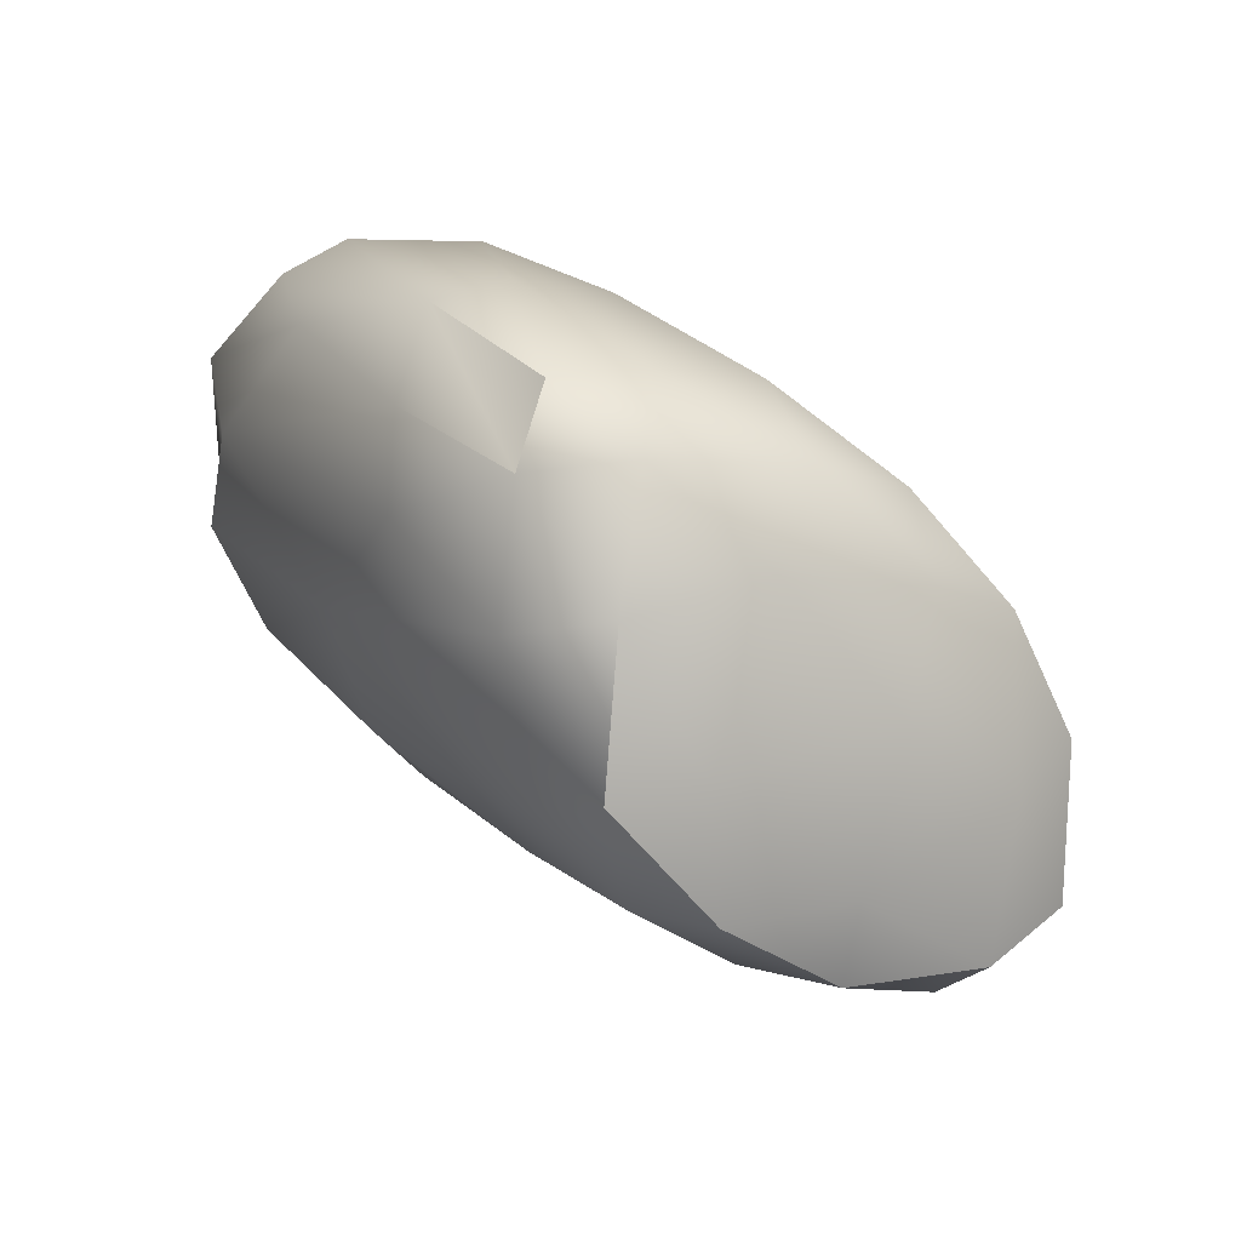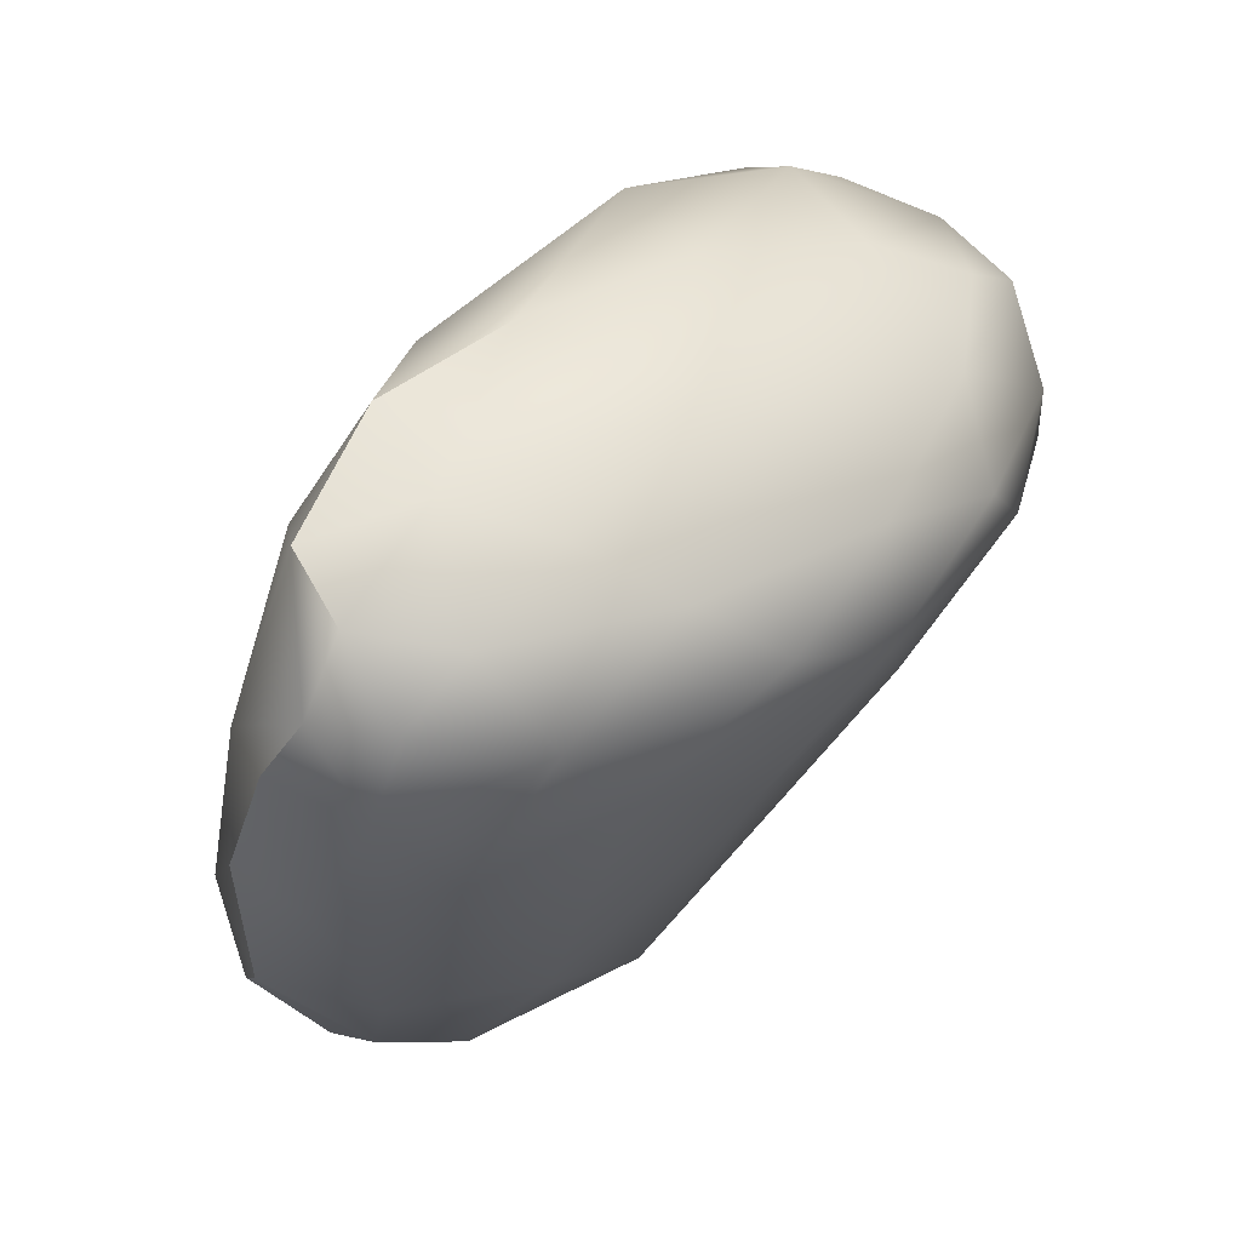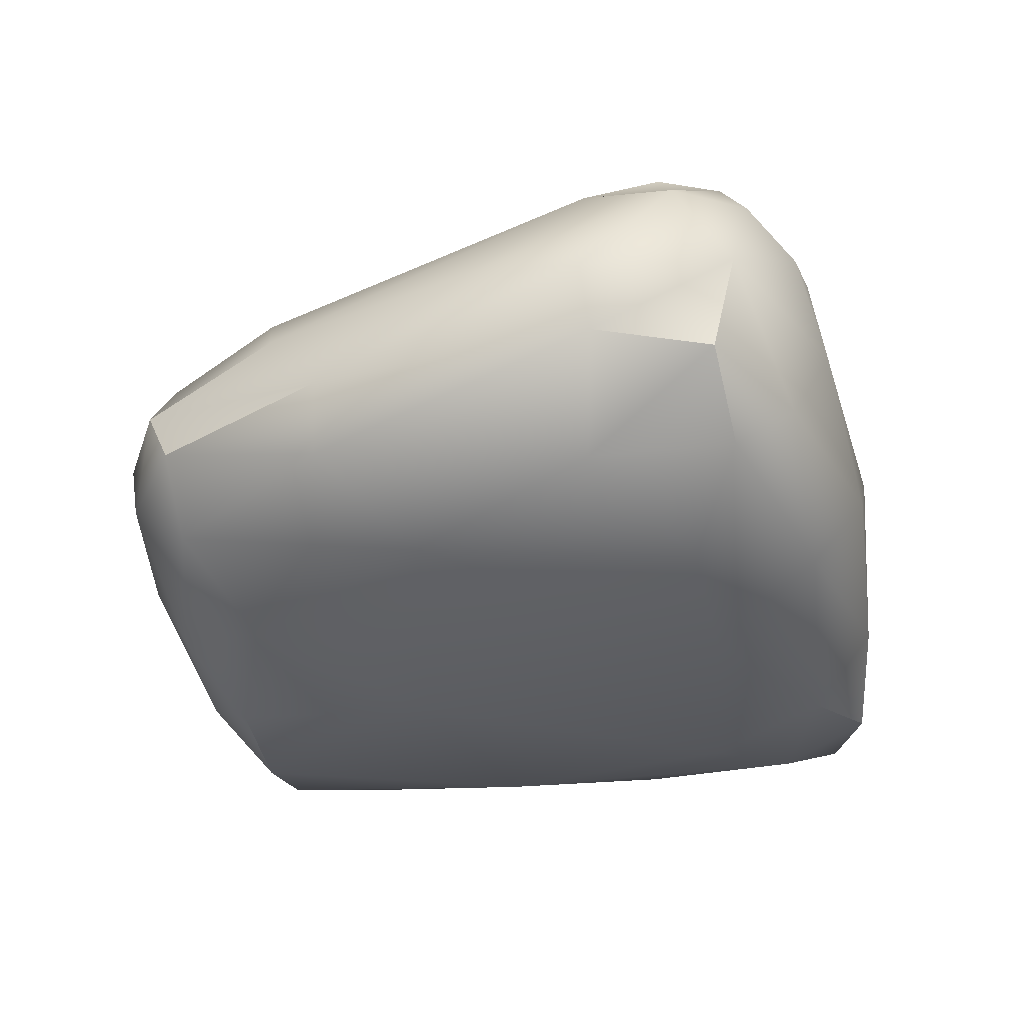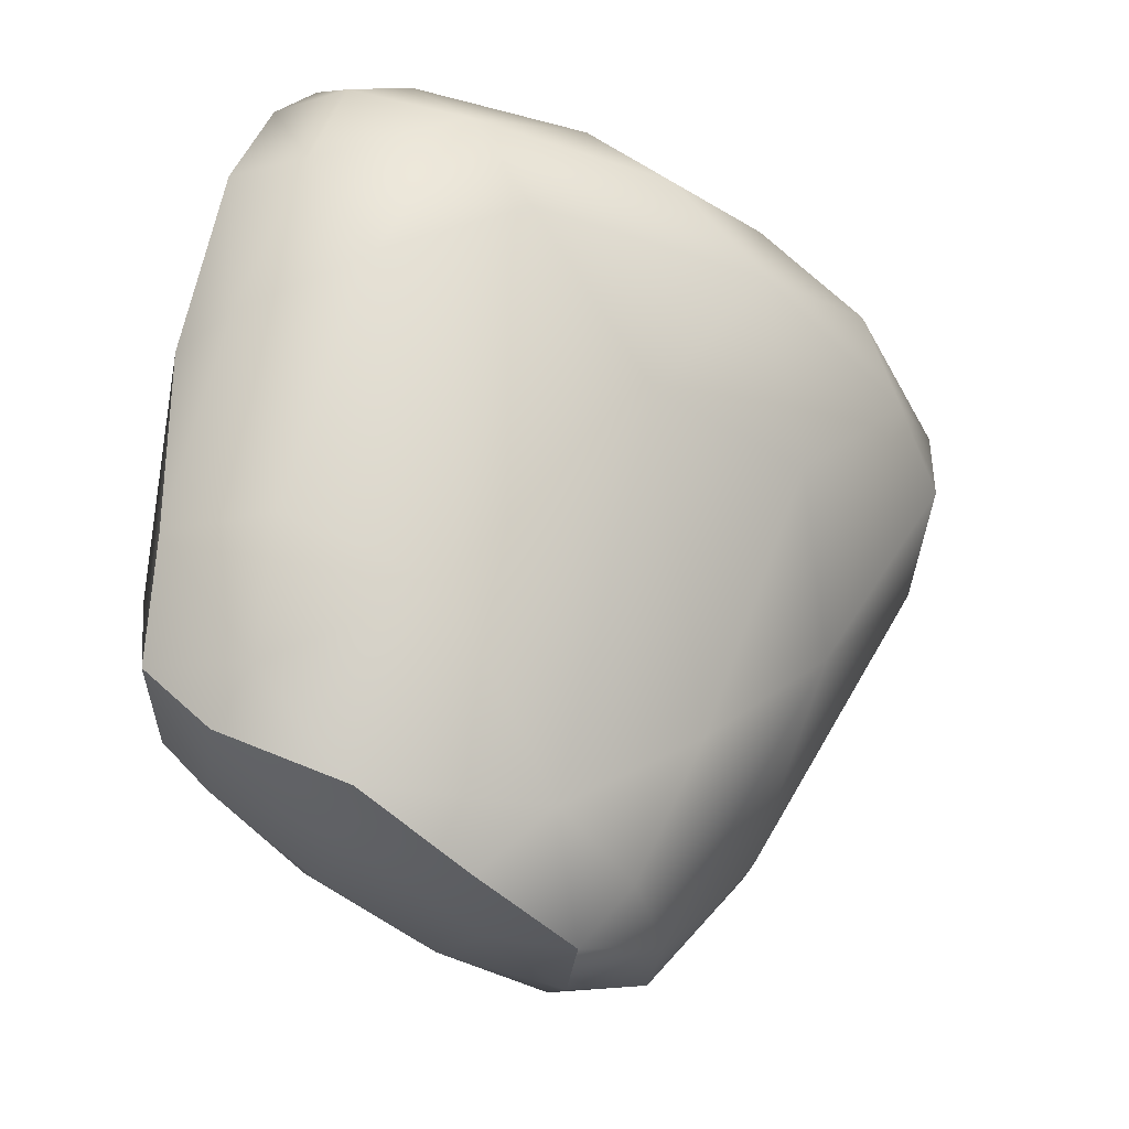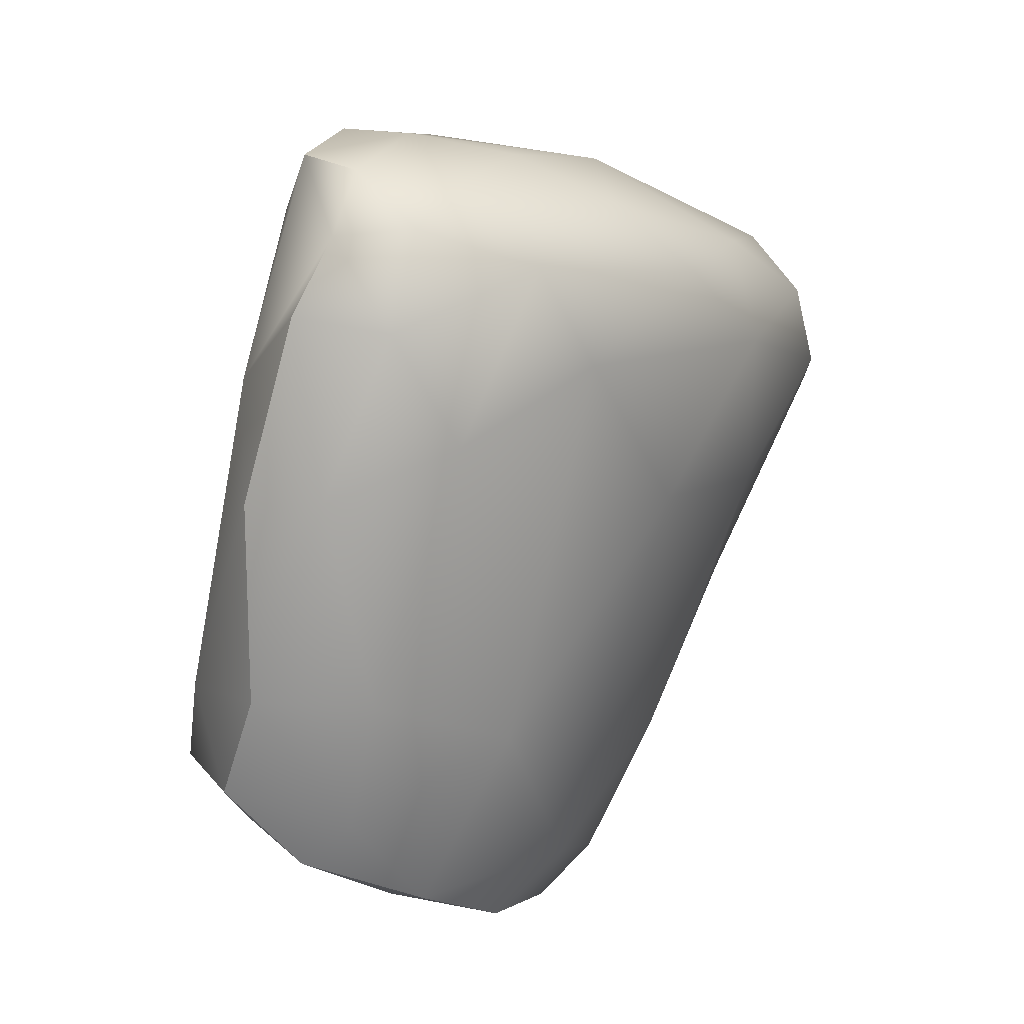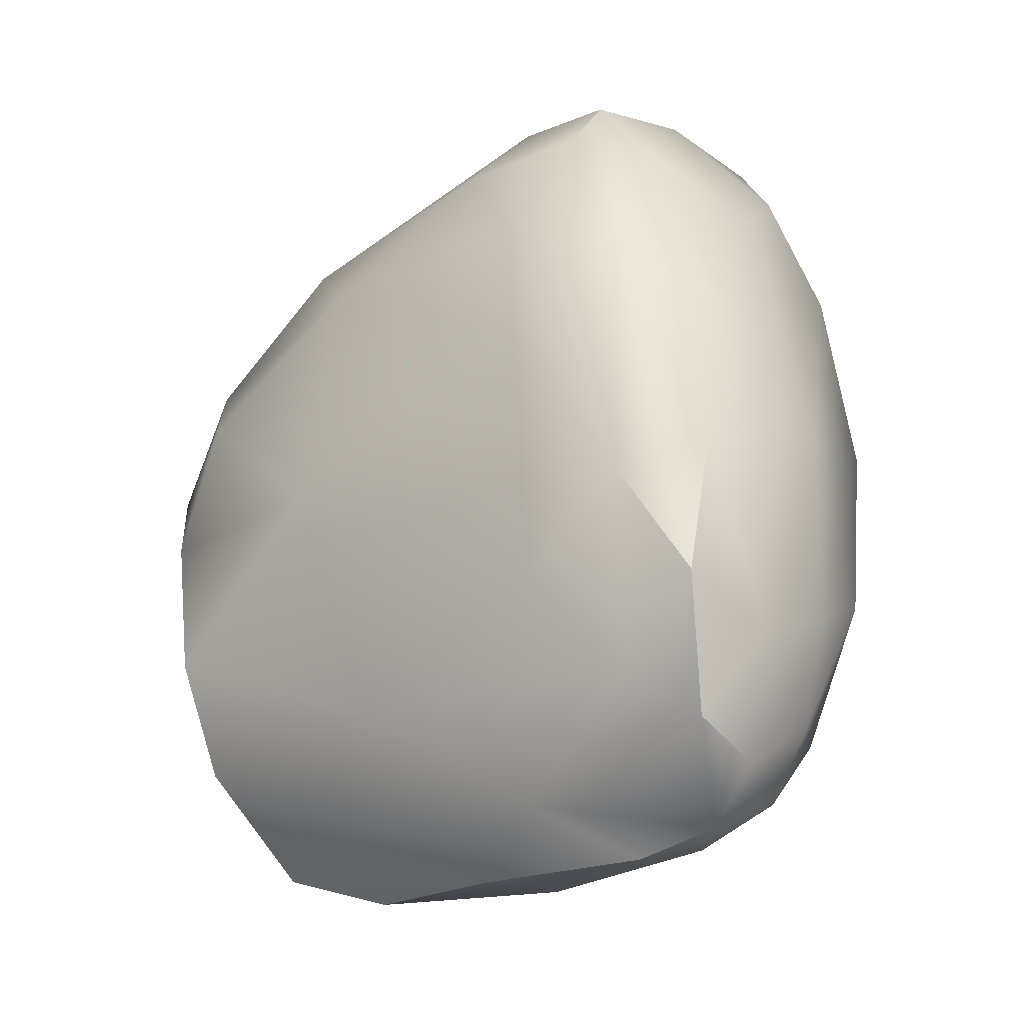
<metadata>
{"format":"obj","ext":"obj","renderer":"f3d","projection":"perspective","resolution":1024,"background":"white","views":[{"elev":-78.9,"azim":-138.3,"up":"+Z"},{"elev":56.1,"azim":34.1,"up":"+Z"},{"elev":58.5,"azim":-81.0,"up":"+Y"},{"elev":-27.8,"azim":42.1,"up":"+Z"},{"elev":12.7,"azim":22.1,"up":"+Z"},{"elev":-16.5,"azim":-37.2,"up":"+Y"}]}
</metadata>
<code>
v 0.8561 -98.88 1542
v 1.549 -97.34 1542
v 0.9656 -97.61 1542
v 2.149 -97.81 1543
v 1.019 -97.33 1542
v 0.6646 -98.34 1542
v 0.8245 -97.49 1542
v 1.967 -98.79 1544
v 2.026 -97.41 1544
v 1.112 -99.32 1543
v 1.347 -98.69 1544
v 1.876 -97.96 1542
v 1.037 -97.46 1544
v 1.138 -98.95 1544
v 1.641 -98.59 1544
v 2.239 -98.08 1544
v 1.351 -99.06 1544
v 0.6736 -98.91 1543
v 1.022 -99.14 1544
v 2.132 -98.37 1544
v 1.851 -98.92 1544
v 1.7 -98.06 1542
v 1.929 -97.44 1543
v 1.15 -97.02 1543
v 0.6891 -97.91 1542
v 1.54 -99.24 1544
v 1.899 -96.89 1544
v 2.137 -97.1 1544
v 1.343 -98.27 1542
v 0.9491 -98.24 1544
v 1.461 -99.21 1543
v 0.8534 -97.73 1544
v 1.008 -98.82 1544
v 1.179 -98.14 1544
v 1.116 -97 1544
v 1.492 -97.7 1542
v 0.5657 -98.55 1542
v 1.682 -98.01 1544
v 1.82 -96.75 1544
v 1.191 -99.16 1542
v 1.245 -97.84 1542
v 2.065 -98.38 1543
v 0.5606 -98.14 1542
v 1.725 -98.84 1543
v 1.016 -97.02 1543
v 1.474 -98.91 1542
v 0.6491 -97.71 1542
v 1.361 -97.15 1542
v 1.379 -97.65 1544
v 0.9134 -97.33 1544
v 1.291 -97.06 1544
v 1.355 -99.17 1542
v 1.364 -99.33 1543
v 2.248 -97.43 1544
v 1.612 -98.92 1544
v 1.357 -99.22 1544
v 1.263 -99.3 1544
v 1.62 -96.79 1544
v 1.209 -97.44 1542
v 1.694 -99.12 1544
v 2.237 -97.59 1544
v 1.311 -96.8 1544
v 1.067 -98.55 1544
v 1.861 -97.07 1544
v 0.7646 -98.81 1543
v 1.487 -96.85 1543
v 1.476 -96.72 1543
v 0.8135 -97.34 1543
v 1.635 -97.24 1544
v 1.286 -96.77 1543
v 2.121 -97.94 1544
v 1.566 -98.56 1542
v 1.288 -98.76 1542
v 0.8304 -99.14 1543
v 1.891 -96.93 1543
v 0.9742 -99.24 1543
v 1.571 -99.14 1544
v 1.92 -98.5 1544
v 1.558 -98.14 1542
v 0.911 -98.04 1542
v 0.9627 -97.12 1543
v 1.738 -98.42 1542
v 0.6521 -98.08 1543
v 2.125 -97.1 1544
v 0.9264 -98.52 1542
v 0.8514 -98.49 1544
v 1.124 -99.33 1543
v 1.019 -97.33 1542
v 1.112 -99.32 1543
v 1.138 -98.95 1544
v 0.6736 -98.91 1543
v 2.137 -97.1 1544
v 0.5657 -98.55 1542
v 1.191 -99.16 1542
v 1.474 -98.91 1542
v 1.263 -99.3 1544
v 1.209 -97.44 1542
v 1.311 -96.8 1544
v 1.311 -96.8 1544
v 1.067 -98.55 1544
v 1.067 -98.55 1544
v 1.566 -98.56 1542
v 0.9742 -99.24 1543
v 0.9742 -99.24 1543
v 1.558 -98.14 1542
v 1.124 -99.33 1543
g grp1
f 6 80 85
f 13 49 51
f 9 64 69
f 70 58 67
f 67 58 39
f 62 58 70
f 51 58 98
f 35 99 45
f 45 99 70
f 24 67 66
f 24 70 67
f 81 70 24
f 45 70 81
f 50 35 45
f 79 72 29
f 75 23 2
f 75 48 66
f 39 66 67
f 66 39 75
f 59 5 24
f 97 3 88
f 7 88 3
f 43 47 25
f 59 24 48
f 97 48 2
f 36 97 2
f 41 3 97
f 48 75 2
f 97 36 41
f 36 2 23
f 22 36 23
f 41 36 105
f 29 41 79
f 88 7 81
f 88 81 24
f 68 81 7
f 45 81 68
f 25 47 7
f 7 47 68
f 83 68 47
f 68 50 45
f 69 38 9
f 9 71 61
f 27 64 9
f 9 61 84
f 27 9 84
f 43 37 83
f 16 61 71
f 51 35 13
f 98 35 51
f 69 51 49
f 51 69 58
f 85 29 73
f 64 58 69
f 27 58 64
f 49 38 69
f 73 46 40
f 84 39 27
f 75 39 84
f 28 75 84
f 73 1 85
f 73 40 1
f 54 92 84
f 93 43 6
f 18 93 1
f 6 1 93
f 1 6 85
f 54 84 61
f 75 92 23
f 61 16 54
f 4 23 54
f 92 54 23
f 32 30 13
f 49 13 34
f 50 32 13
f 4 16 42
f 4 54 16
f 12 23 4
f 36 22 105
f 12 22 23
f 73 29 72
f 32 68 83
f 68 32 50
f 83 47 43
f 13 35 50
f 24 66 48
f 39 58 27
f 71 9 38
f 34 13 30
f 32 83 86
f 72 46 73
f 21 26 60
f 10 57 19
f 56 77 17
f 19 57 56
f 14 56 17
f 14 19 56
f 33 19 14
f 65 19 33
f 87 53 89
f 10 74 106
f 19 74 10
f 86 65 33
f 52 87 76
f 31 87 52
f 87 31 53
f 89 53 96
f 26 96 53
f 96 26 56
f 31 60 53
f 44 60 31
f 77 56 26
f 21 77 26
f 60 26 53
f 44 8 60
f 18 1 103
f 40 103 1
f 52 76 94
f 95 52 94
f 44 31 52
f 52 95 44
f 91 104 74
f 19 65 74
f 91 74 65
f 37 91 65
f 65 83 37
f 71 38 78
f 78 38 15
f 78 15 55
f 20 71 78
f 30 86 33
f 63 30 33
f 11 34 100
f 33 14 63
f 90 11 100
f 17 11 90
f 38 34 11
f 11 17 55
f 11 15 38
f 55 15 11
f 21 55 77
f 78 55 21
f 78 21 20
f 60 8 21
f 8 20 21
f 8 16 20
f 41 80 3
f 42 16 8
f 29 85 80
f 43 25 6
f 25 80 6
f 80 41 29
f 7 3 25
f 3 80 25
f 44 42 8
f 16 71 20
f 38 49 34
f 30 101 34
f 86 30 32
f 105 82 102
f 44 95 82
f 95 102 82
f 12 42 82
f 42 44 82
f 22 12 82
f 4 42 12
f 65 86 83
f 104 106 74
f 55 17 77
f 22 82 105

</code>
